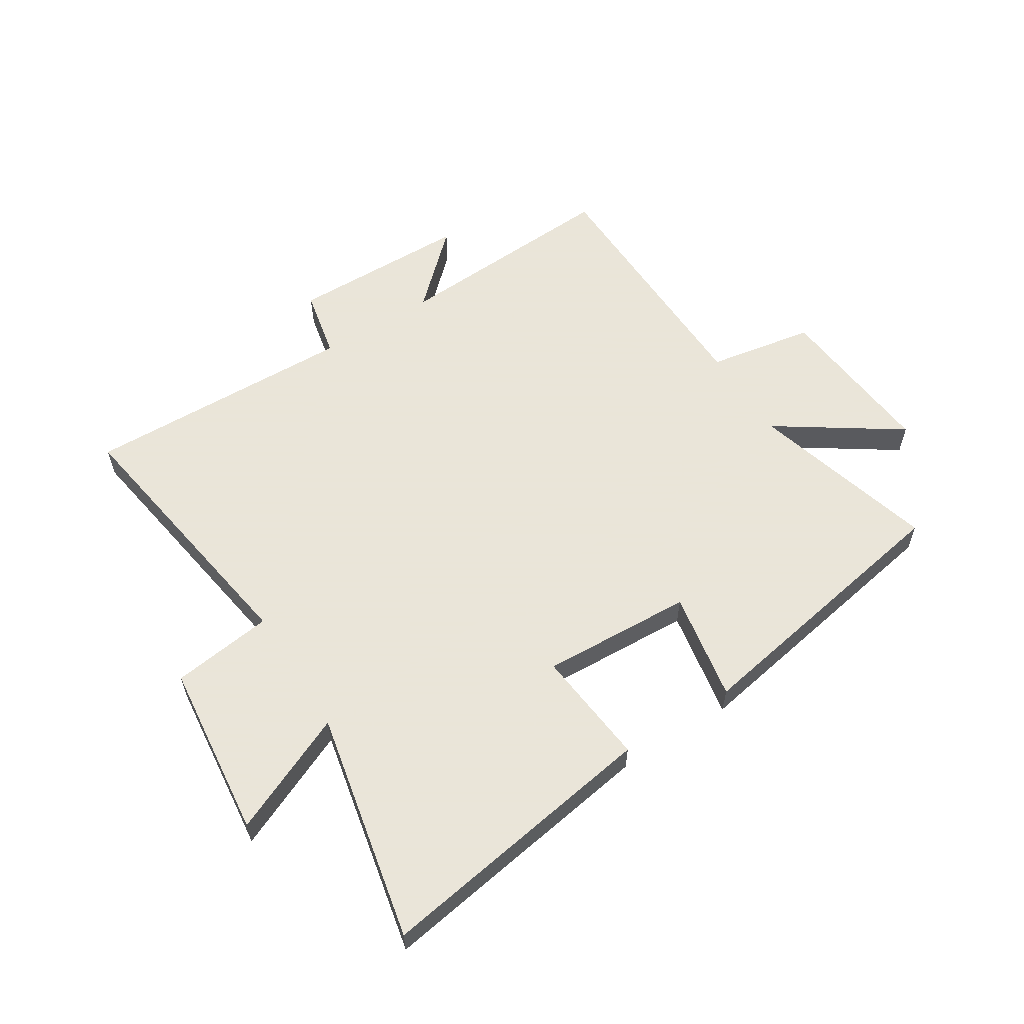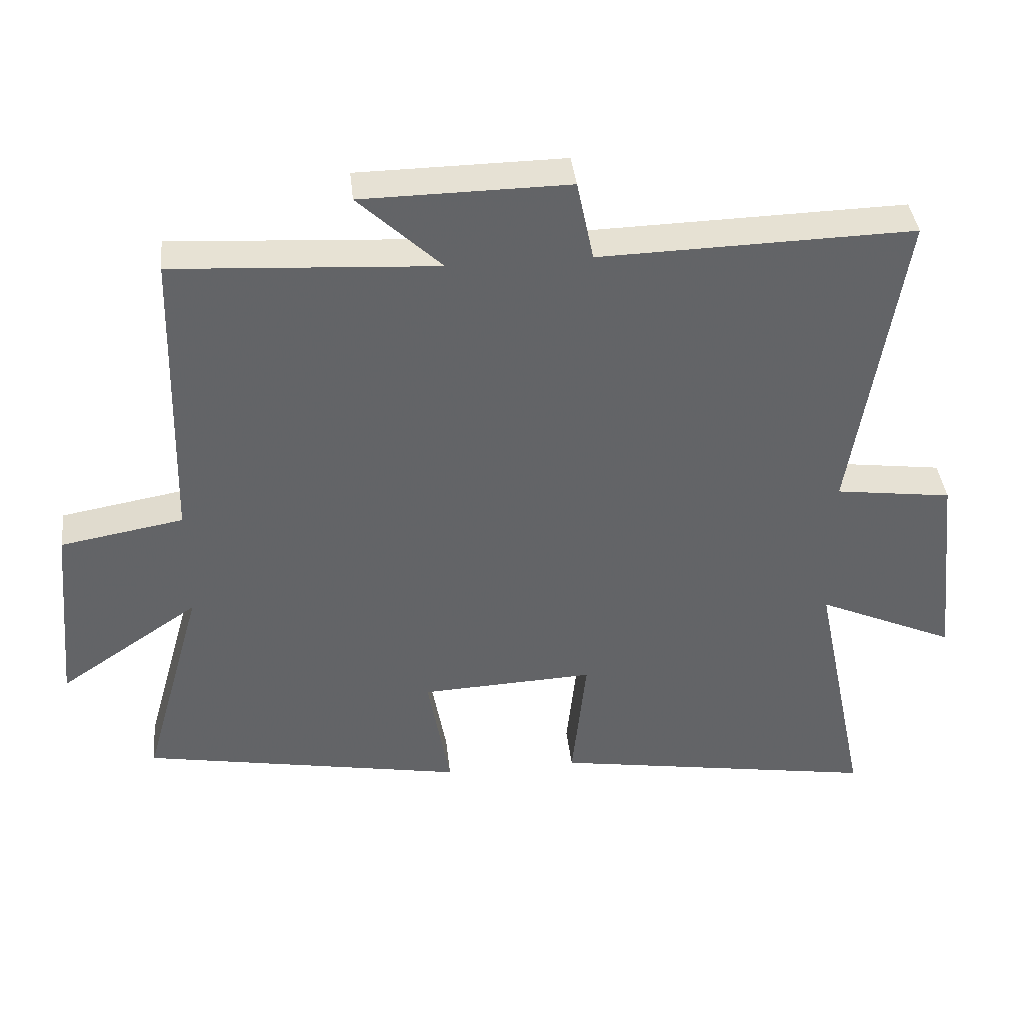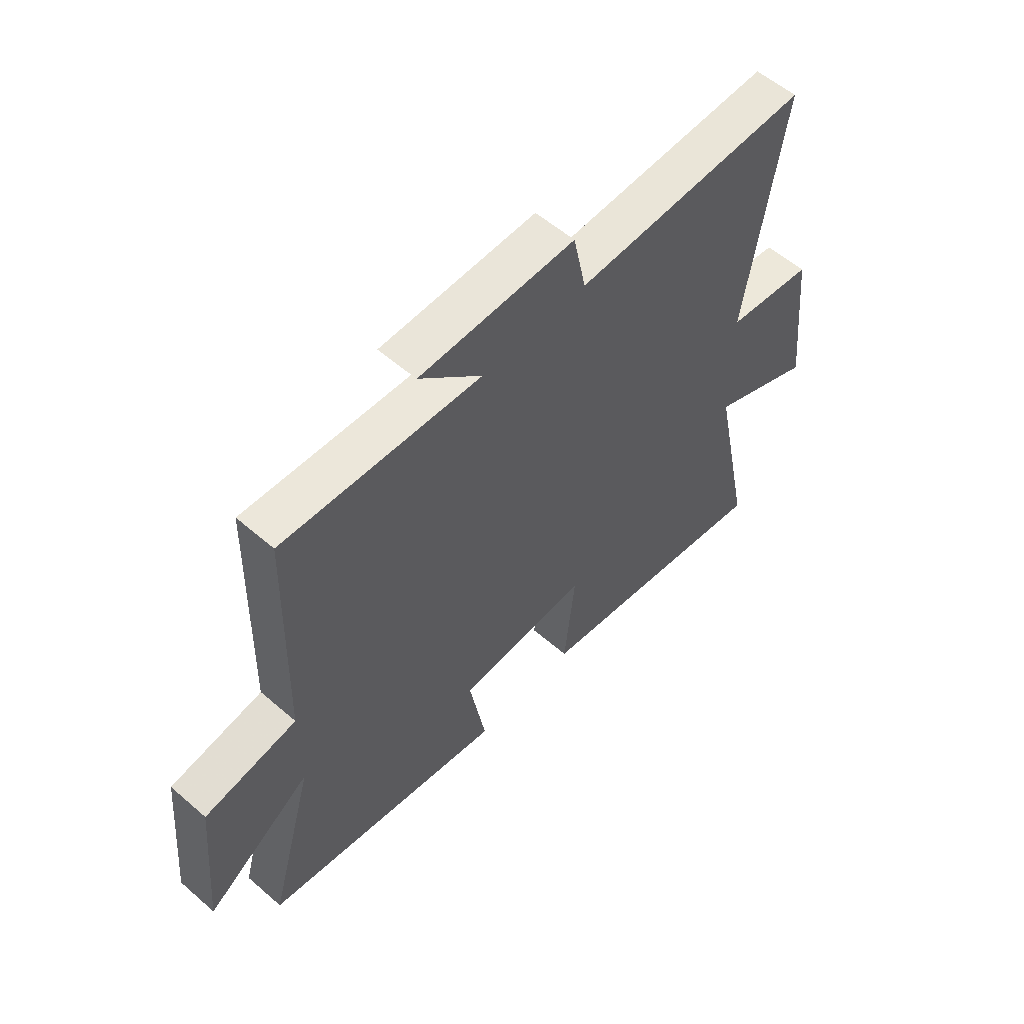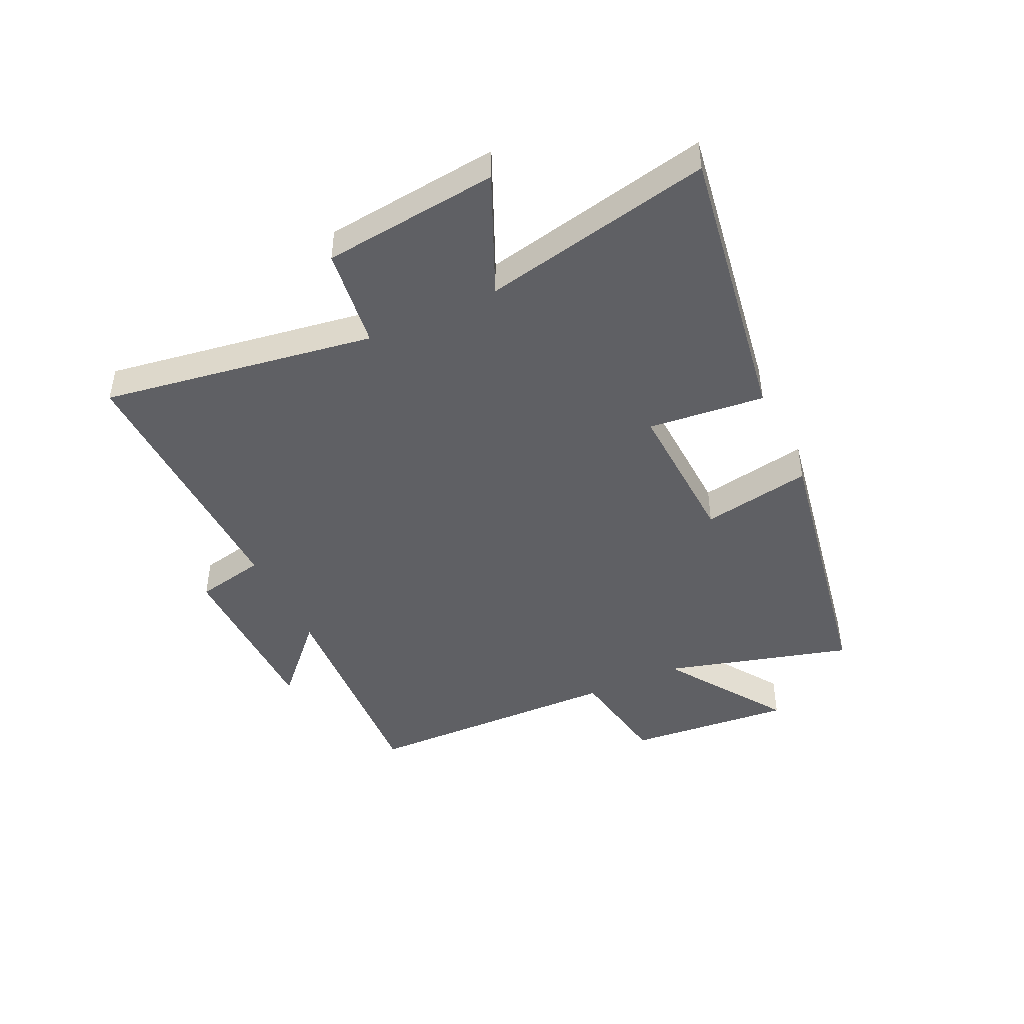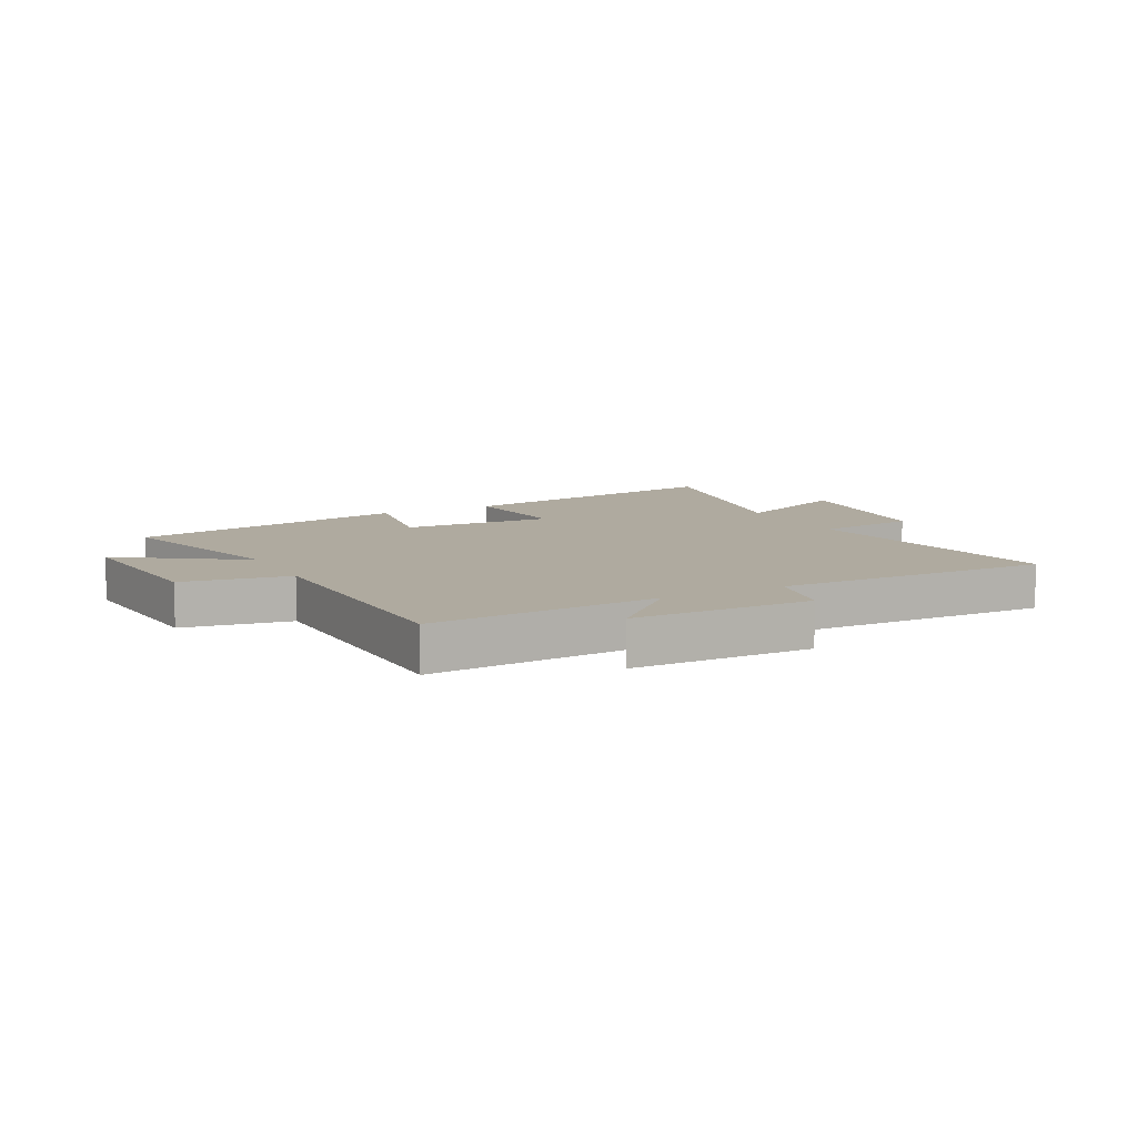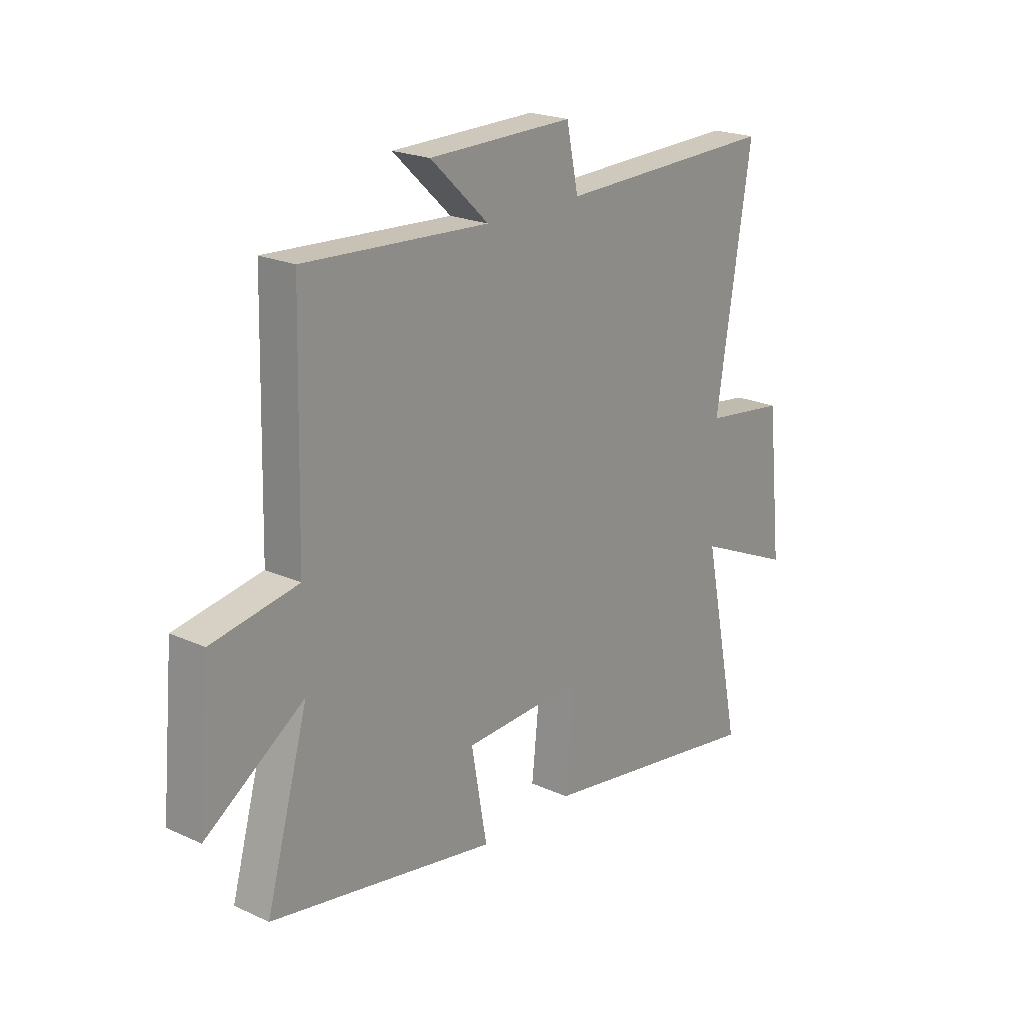
<metadata>
{"format":"obj","ext":"obj","renderer":"f3d","projection":"perspective","resolution":1024,"background":"white","views":[{"elev":58.6,"azim":147.8,"up":"+Y"},{"elev":39.3,"azim":-6.2,"up":"+Z"},{"elev":56.7,"azim":-47.9,"up":"+Z"},{"elev":-45.2,"azim":115.3,"up":"+Y"},{"elev":9.4,"azim":-27.5,"up":"+Y"},{"elev":21.4,"azim":-50.9,"up":"+Z"}]}
</metadata>
<code>
v -0.589 0.07 -0.414
v -0.5 0.07 -0.096
v -0.708 0.07 -0.236
v -0.682 0.07 0.046
v -0.5 0.07 0.078
v -0.489 0.07 0.523
v -0.099 0.07 0.5
v -0.222 0.07 0.616
v 0.084 0.07 0.62
v 0.109 0.07 0.5
v 0.574 0.07 0.512
v 0.5 0.07 0.046
v 0.673 0.07 0.023
v 0.705 0.07 -0.277
v 0.5 0.07 -0.186
v 0.581 0.07 -0.578
v 0.095 0.07 -0.5
v 0.116 0.07 -0.301
v -0.142 0.07 -0.313
v -0.109 0.07 -0.5
v -0.589 0 -0.414
v -0.5 0 -0.096
v -0.708 0 -0.236
v -0.682 0 0.046
v -0.5 0 0.078
v -0.489 0 0.523
v -0.099 0 0.5
v -0.222 0 0.616
v 0.084 0 0.62
v 0.109 0 0.5
v 0.574 0 0.512
v 0.5 0 0.046
v 0.673 0 0.023
v 0.705 0 -0.277
v 0.5 0 -0.186
v 0.581 0 -0.578
v 0.095 0 -0.5
v 0.116 0 -0.301
v -0.142 0 -0.313
v -0.109 0 -0.5
f 19 20 1 2
f 18 19 2
f 15 16 17 18
f 15 18 2
f 12 13 14 15
f 12 15 2
f 10 11 12 2
f 7 8 9 10
f 7 10 2 3
f 5 6 7
f 5 7 3
f 3 4 5
f 22 21 40 39
f 22 39 38
f 38 37 36 35
f 22 38 35
f 35 34 33 32
f 22 35 32
f 22 32 31 30
f 30 29 28 27
f 23 22 30 27
f 27 26 25
f 23 27 25
f 25 24 23
f 1 21 22 2
f 2 22 23 3
f 3 23 24 4
f 4 24 25 5
f 5 25 26 6
f 6 26 27 7
f 7 27 28 8
f 8 28 29 9
f 9 29 30 10
f 10 30 31 11
f 11 31 32 12
f 12 32 33 13
f 13 33 34 14
f 14 34 35 15
f 15 35 36 16
f 16 36 37 17
f 17 37 38 18
f 18 38 39 19
f 19 39 40 20
f 20 40 21 1

</code>
